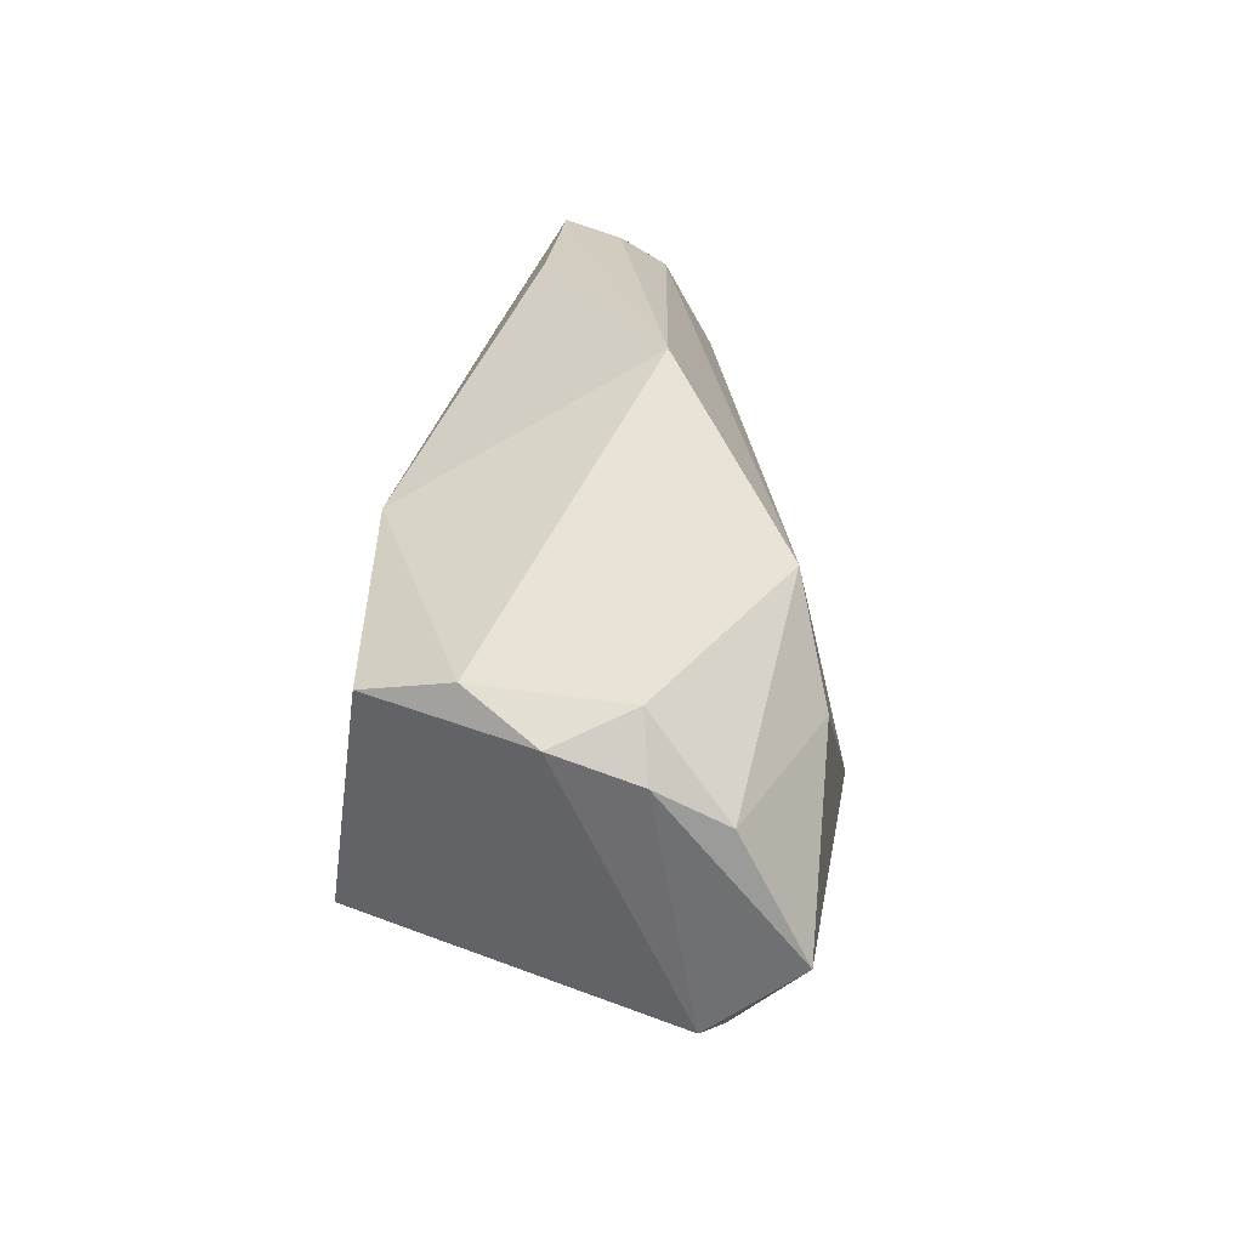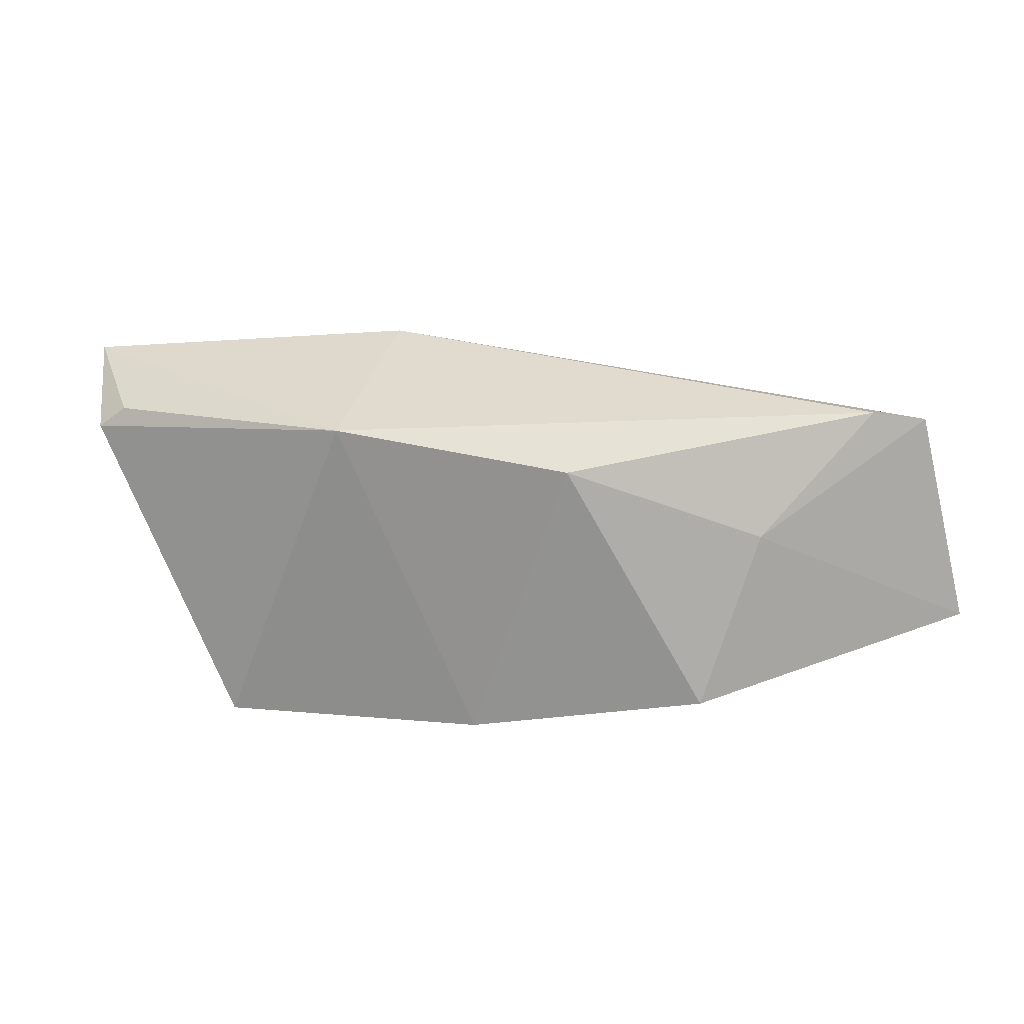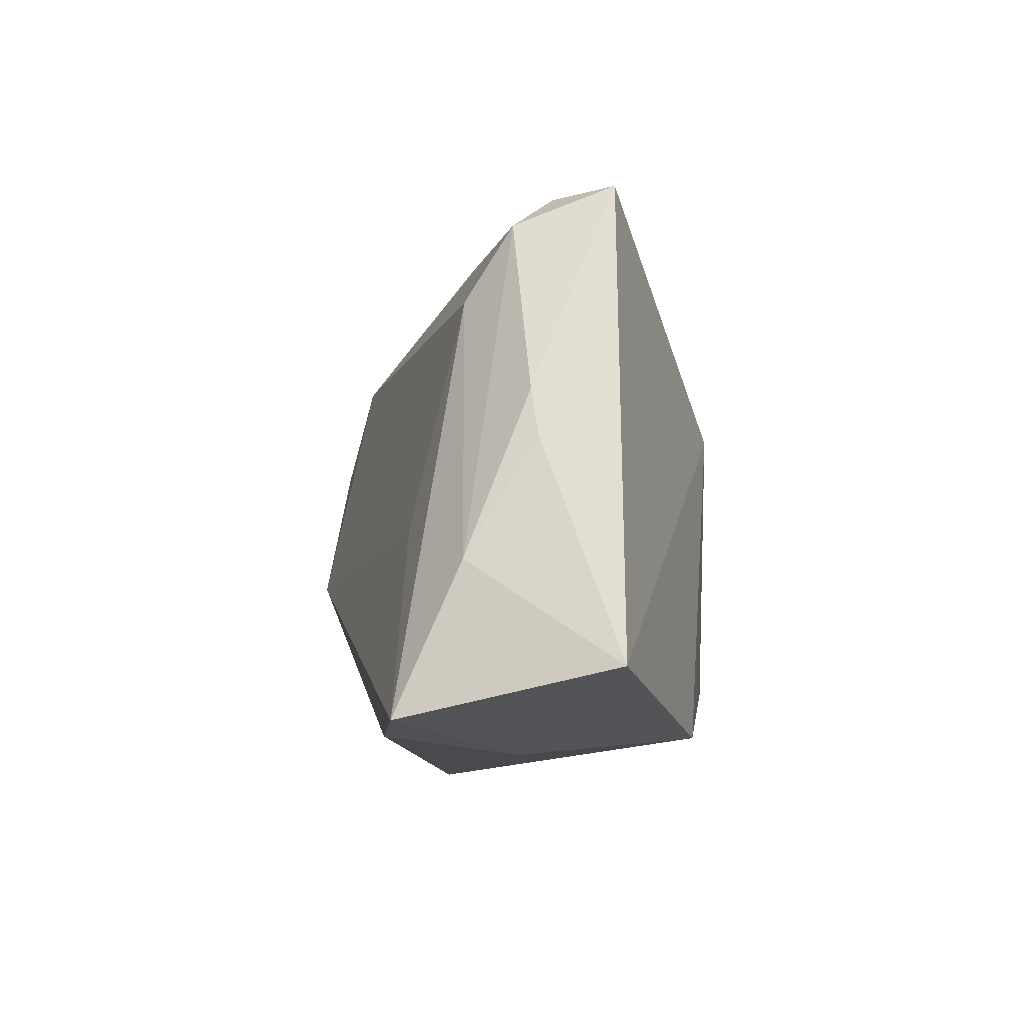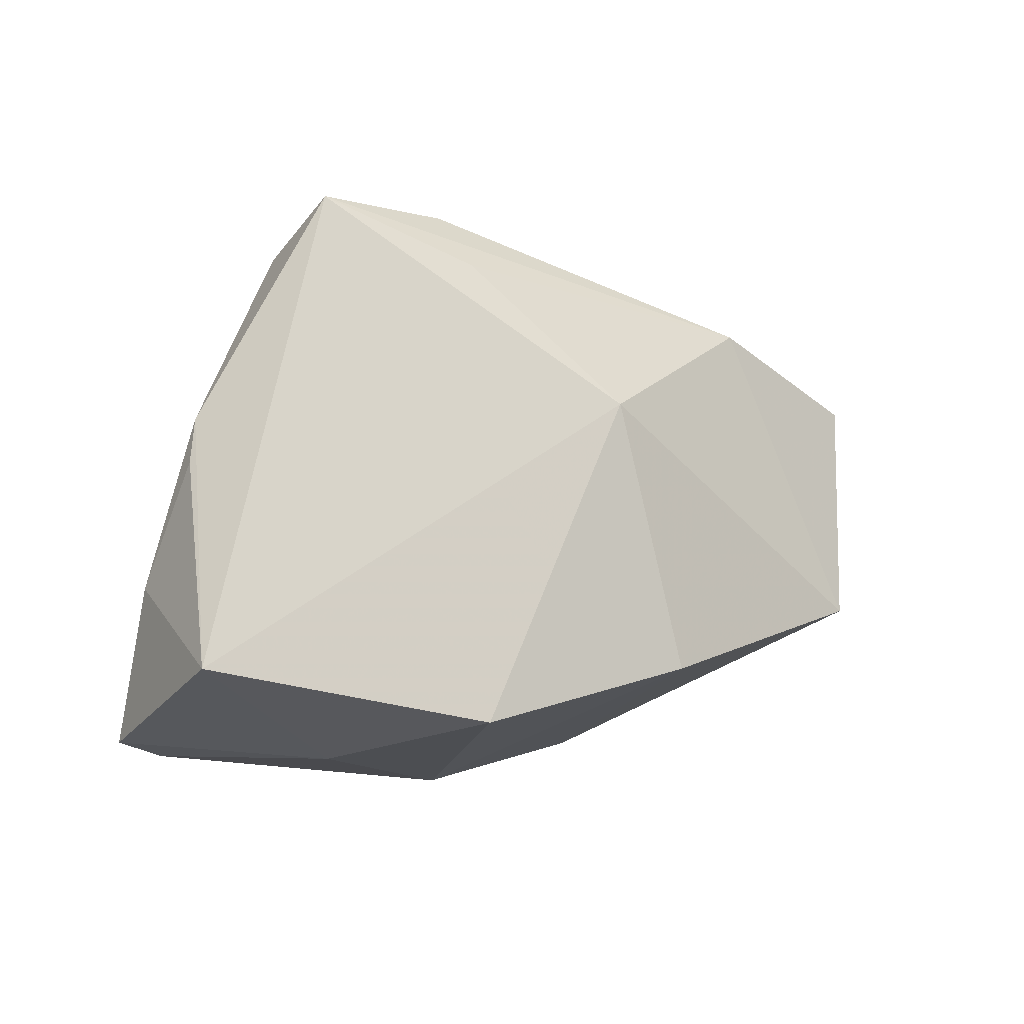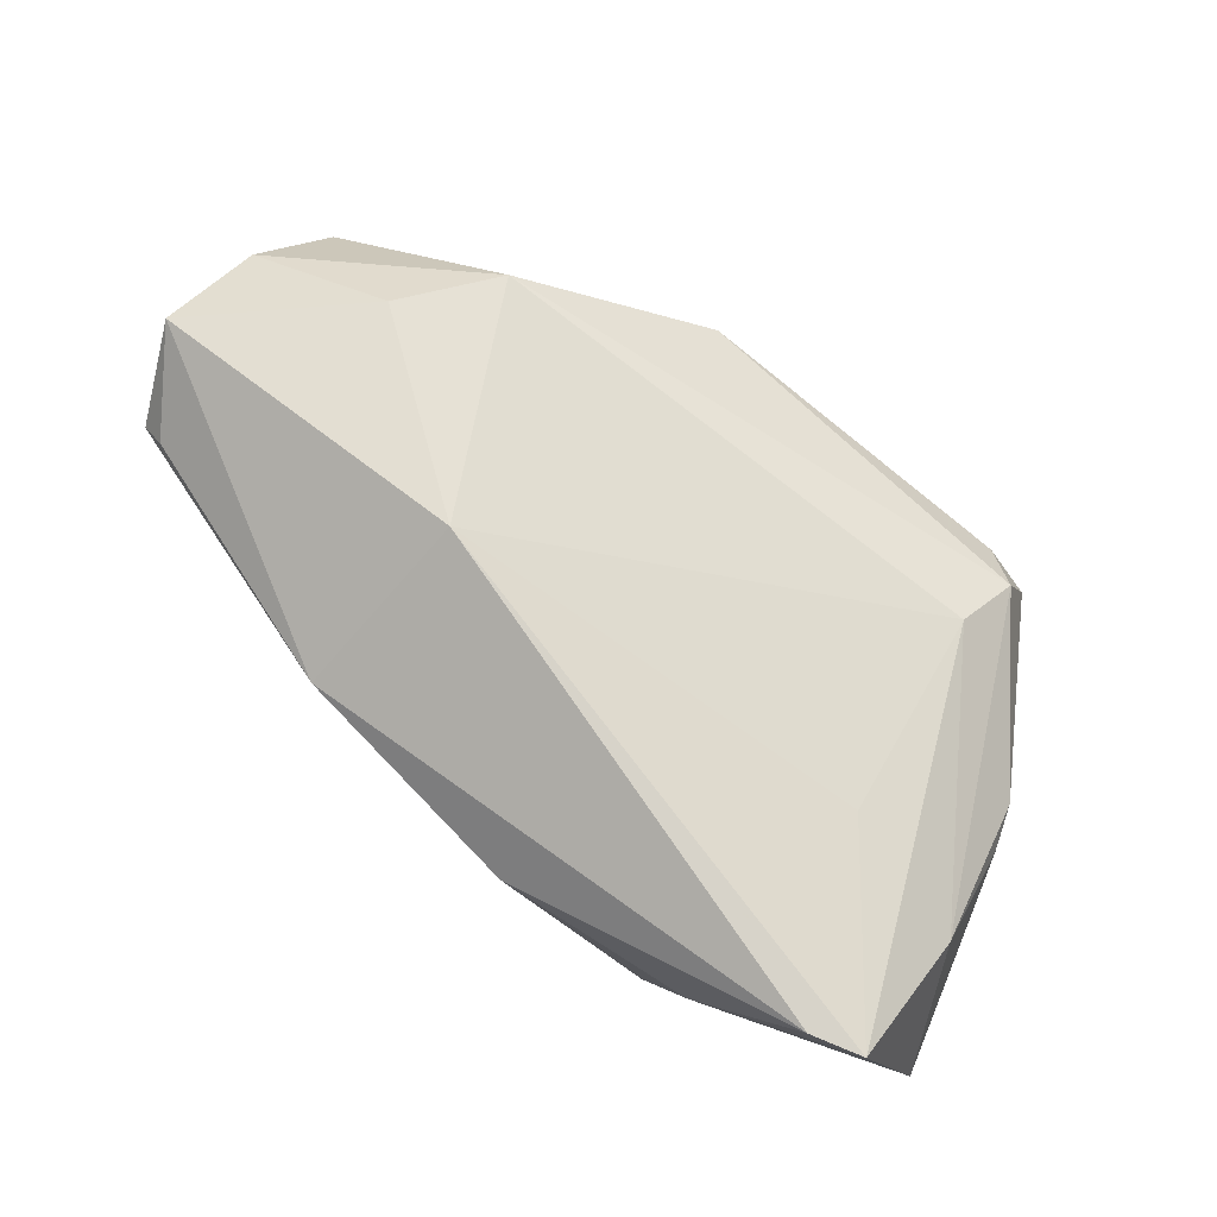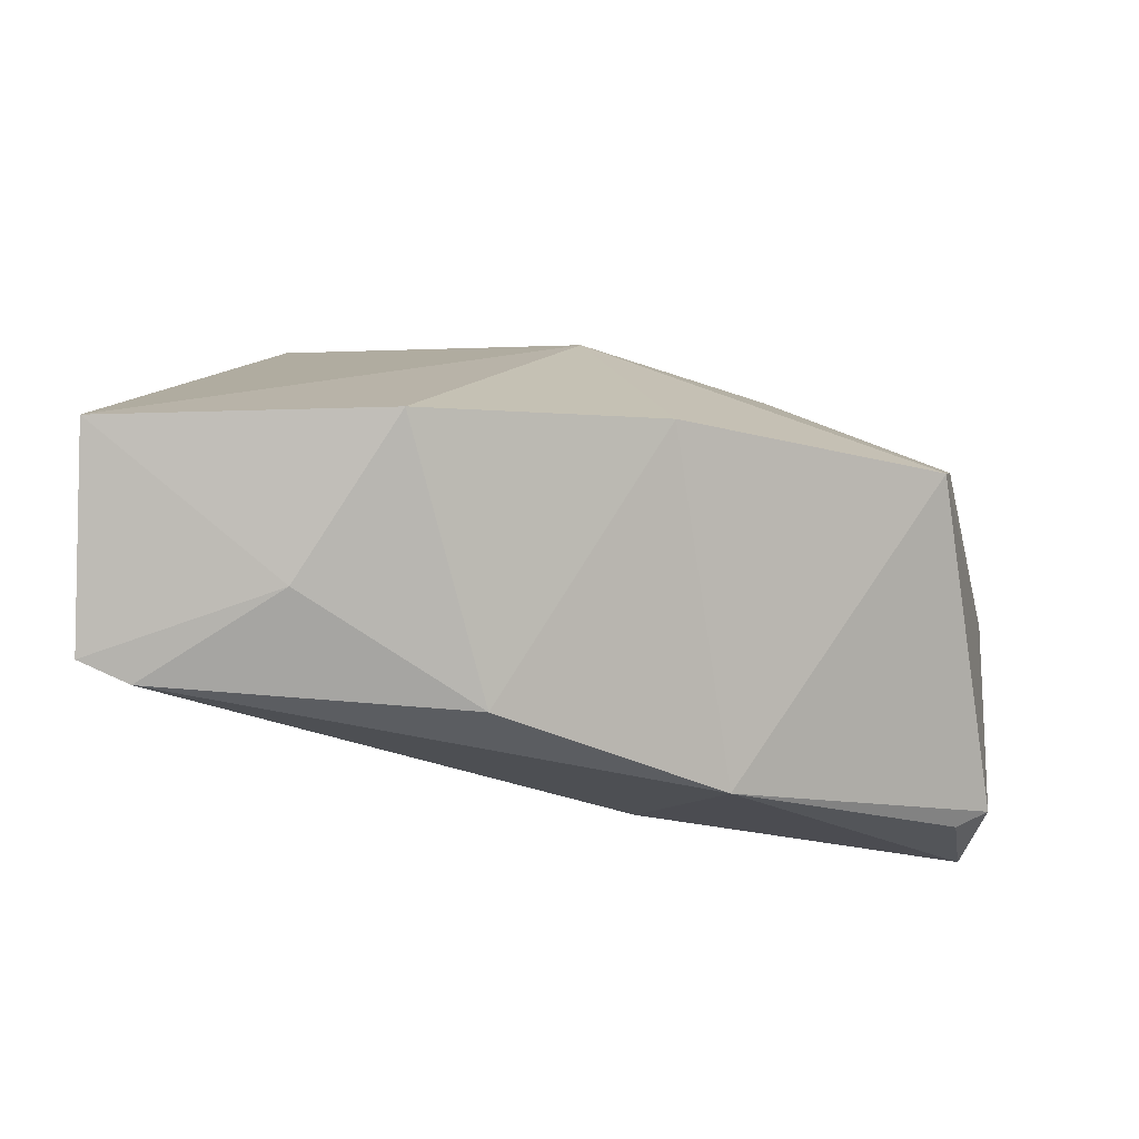
<metadata>
{"format":"obj","ext":"obj","renderer":"f3d","projection":"perspective","resolution":1024,"background":"white","views":[{"elev":31.3,"azim":-84.3,"up":"+Y"},{"elev":5.5,"azim":-0.1,"up":"+Z"},{"elev":-12.8,"azim":88.0,"up":"+Y"},{"elev":-14.1,"azim":136.3,"up":"+Y"},{"elev":70.9,"azim":29.6,"up":"+Z"},{"elev":-75.1,"azim":164.6,"up":"+Y"}]}
</metadata>
<code>
v 0.03935 0.01852 0.008241
v 0.03228 -0.03496 0.001576
v -0.05578 -0.0001441 0.02464
v 0.02439 0.02652 -0.01536
v -0.05536 0.01879 0.009325
v -0.02101 -0.02682 0.01434
v -0.05457 -0.009812 0.01412
v -0.02552 0.02537 0.0213
v 0.0461 -0.03441 0.017
v -0.01896 0.02576 -0.02103
v 0.04211 0.02735 0.002515
v -0.05102 -0.01127 0.01656
v 0.03941 -0.009552 0.01456
v -0.05458 0.01439 0.01715
v 0.008213 -0.03496 0.009576
v 0.05511 -0.01607 0.008441
v 0.02505 0.03421 -0.009876
v -0.0482 0.02436 -0.008826
v -0.003536 -0.02283 -0.02458
v -0.04395 0.02012 -0.01955
v -0.01392 -0.006664 0.02699
v 0.05403 0.003638 0.0009224
v 0.007118 0.009822 -0.02458
v -0.003756 0.03775 0.006556
v 0.03784 0.03233 -0.002523
v 0.05273 -0.03345 0.01614
v -0.05076 0.02465 0.008411
v 0.05512 -0.001999 0.0001326
v -0.03666 -0.01082 -0.02458
v 0.04354 0.03203 -0.009657
v -0.05444 0.02158 -0.0003707
v 0.02523 -0.03208 -0.01995
v -0.03473 0.01414 0.02494
v 0.05872 -0.0283 -0.009043
f 23 29 10
f 23 30 34
f 10 29 20
f 32 23 34
f 10 24 17
f 17 30 10
f 24 30 17
f 10 30 4
f 4 23 10
f 30 23 4
f 5 27 31
f 31 20 29
f 14 27 5
f 2 32 34
f 18 27 24
f 18 31 27
f 20 31 18
f 18 24 10
f 10 20 18
f 29 23 19
f 23 32 19
f 25 30 24
f 24 11 25
f 25 11 30
f 16 11 1
f 26 21 9
f 26 16 1
f 34 16 26
f 26 2 34
f 9 2 26
f 33 21 8
f 8 21 1
f 24 27 8
f 8 11 24
f 1 11 8
f 27 14 8
f 8 14 33
f 33 14 3
f 3 21 33
f 3 14 5
f 30 11 22
f 11 16 22
f 34 30 22
f 1 21 13
f 13 26 1
f 21 26 13
f 5 31 7
f 7 3 5
f 7 31 29
f 28 16 34
f 34 22 28
f 28 22 16
f 9 21 6
f 21 3 6
f 29 19 6
f 6 7 29
f 3 7 12
f 12 6 3
f 7 6 12
f 15 2 9
f 9 6 15
f 32 2 15
f 15 19 32
f 15 6 19

</code>
